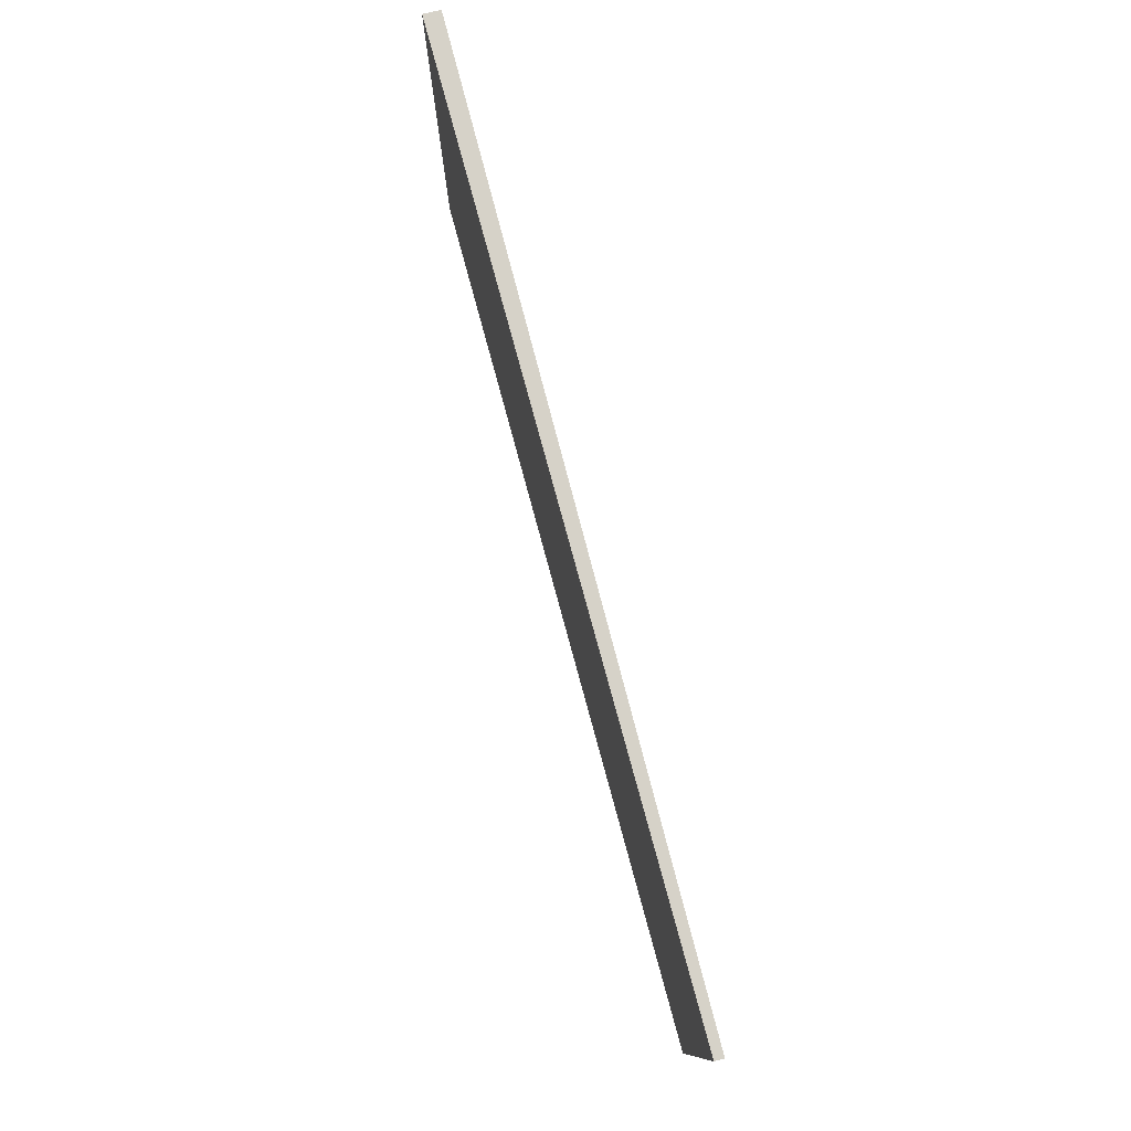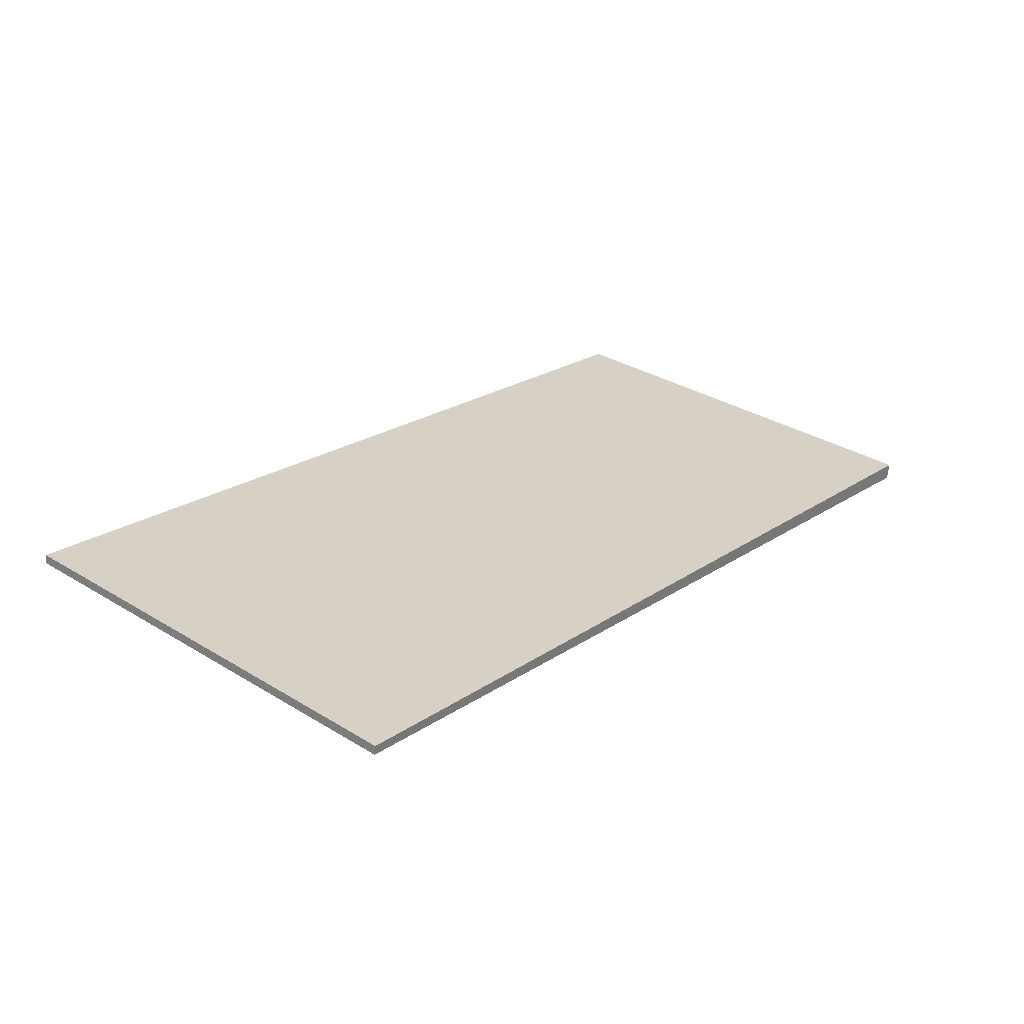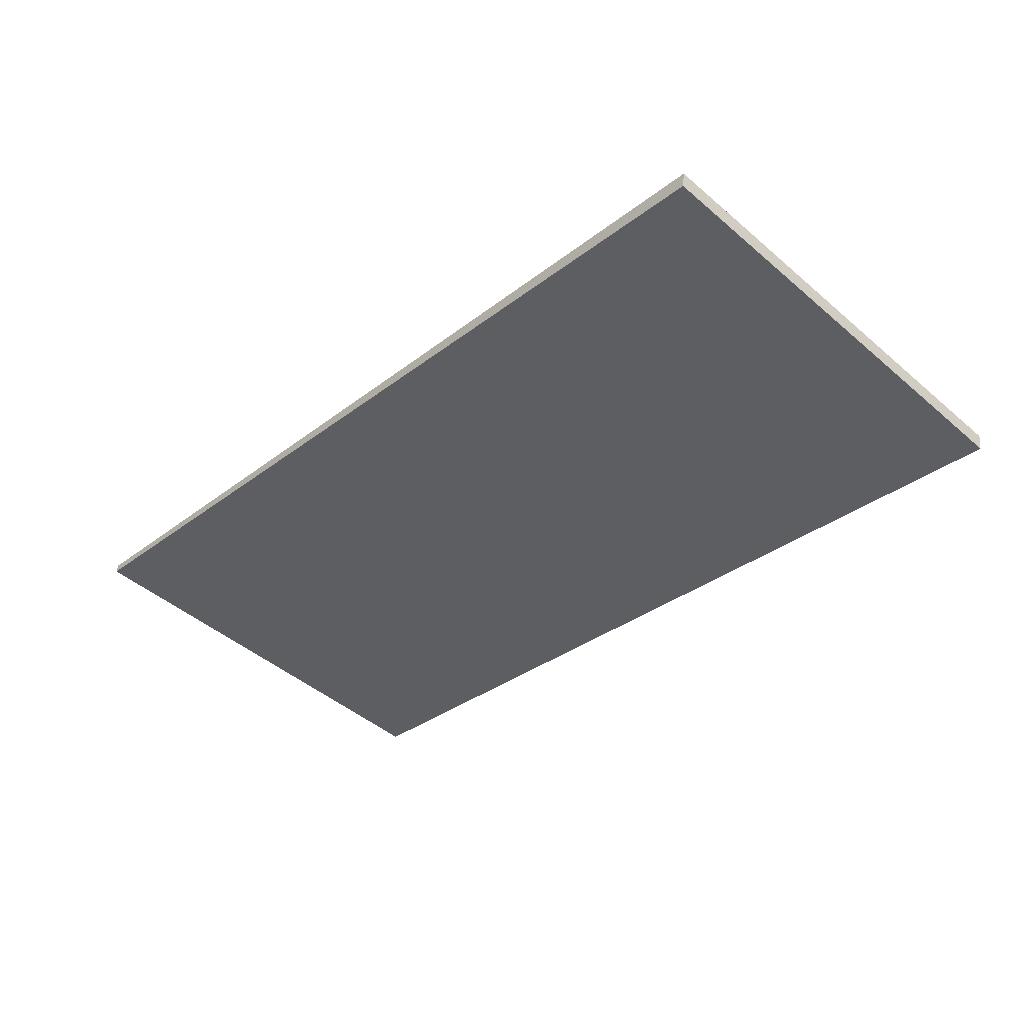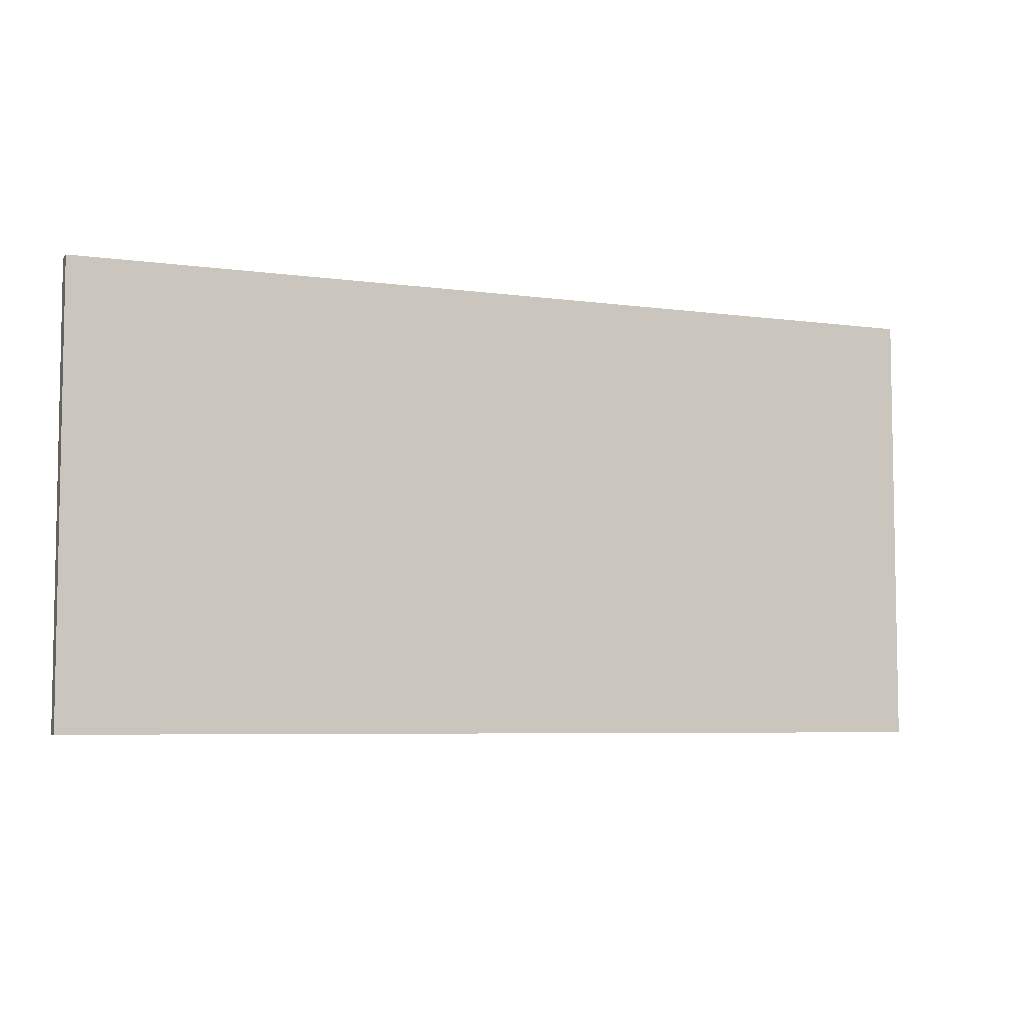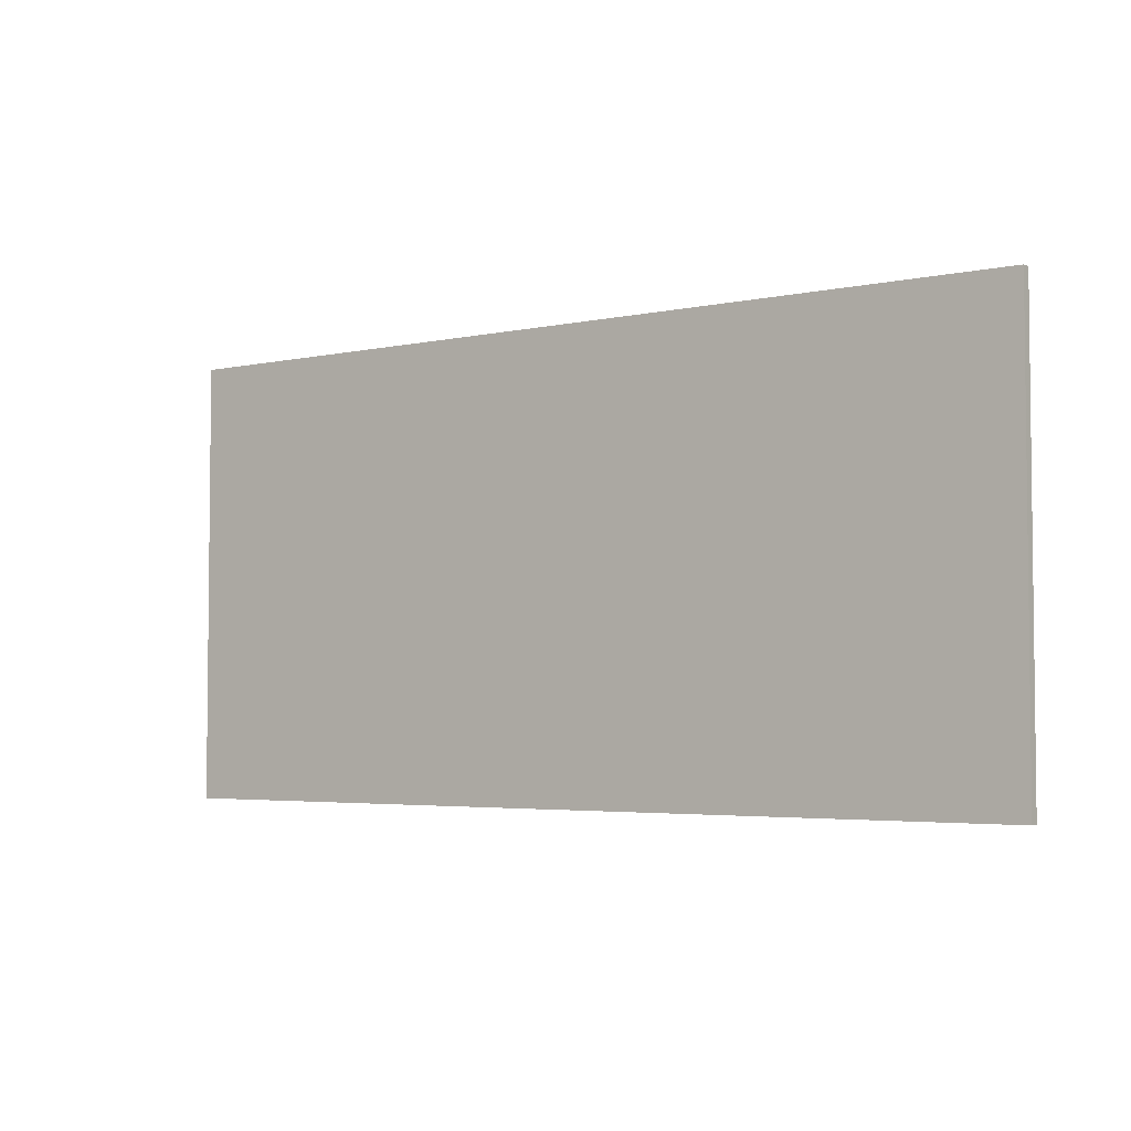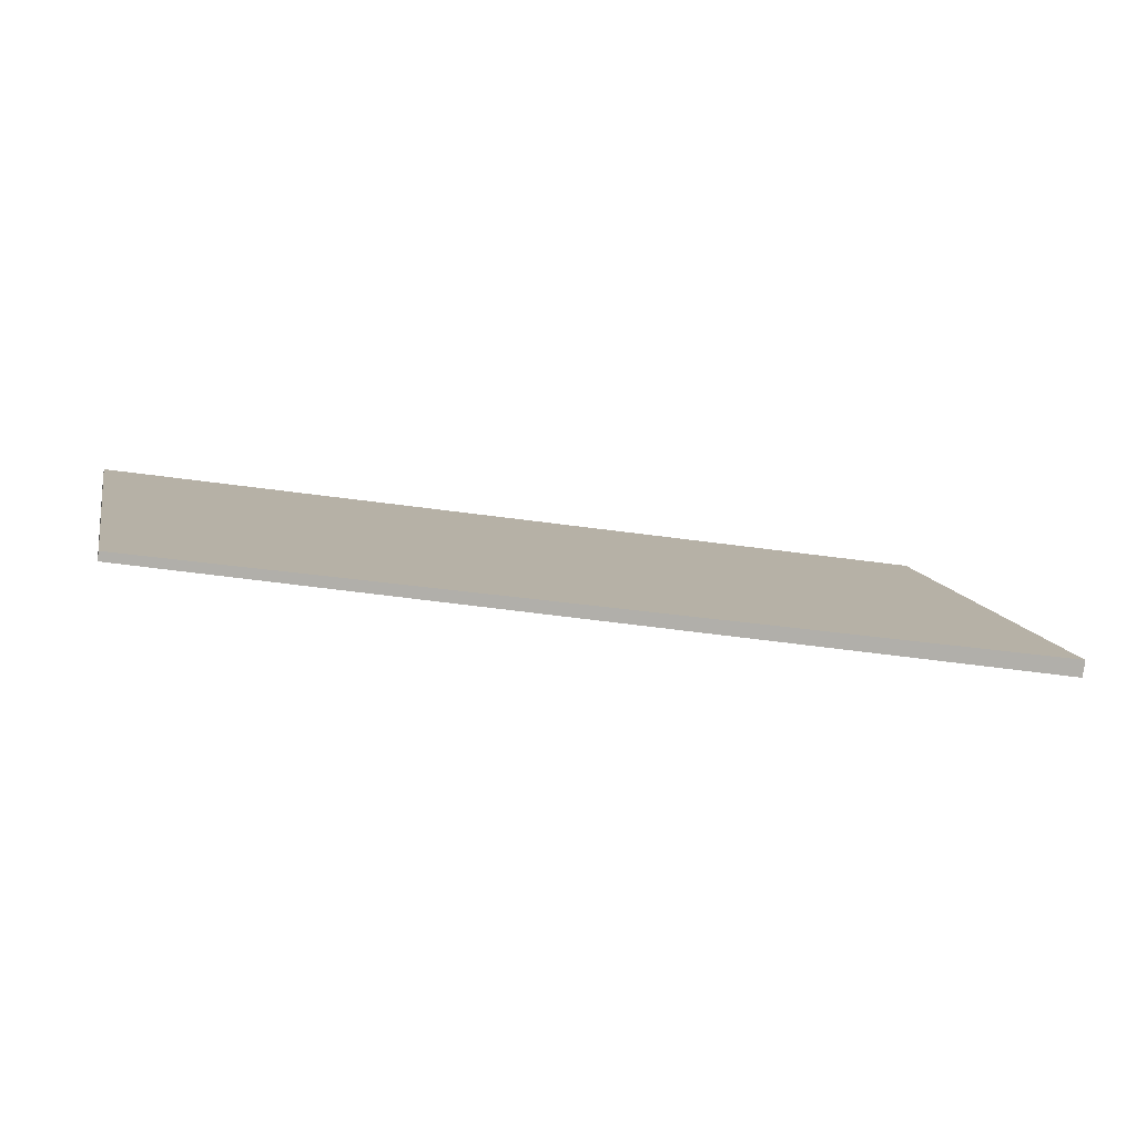
<metadata>
{"format":"obj","ext":"obj","renderer":"f3d","projection":"perspective","resolution":1024,"background":"white","views":[{"elev":77.9,"azim":-95.6,"up":"+Y"},{"elev":33.1,"azim":-50.1,"up":"+Z"},{"elev":-46.3,"azim":45.8,"up":"+Z"},{"elev":-6.1,"azim":167.0,"up":"+Y"},{"elev":-3.9,"azim":-134.7,"up":"+Y"},{"elev":11.8,"azim":-12.4,"up":"+Z"}]}
</metadata>
<code>
v  0 3.093 1.894e-16
v  6.226 3.093 -0.931
v  6.209 3.093 -1.049
v  0.009 3.093 0.061
v  6.209 6.423e-17 -1.049
v  0 0 0
v  0.009 -3.735e-18 0.061
v  6.226 5.701e-17 -0.931
g defaultobject
f 1 2 3
f 2 1 4
f 5 1 3
f 1 5 6
f 6 4 1
f 4 6 7
f 7 2 4
f 2 7 8
f 8 3 2
f 3 8 5
f 8 6 5
f 6 8 7

</code>
